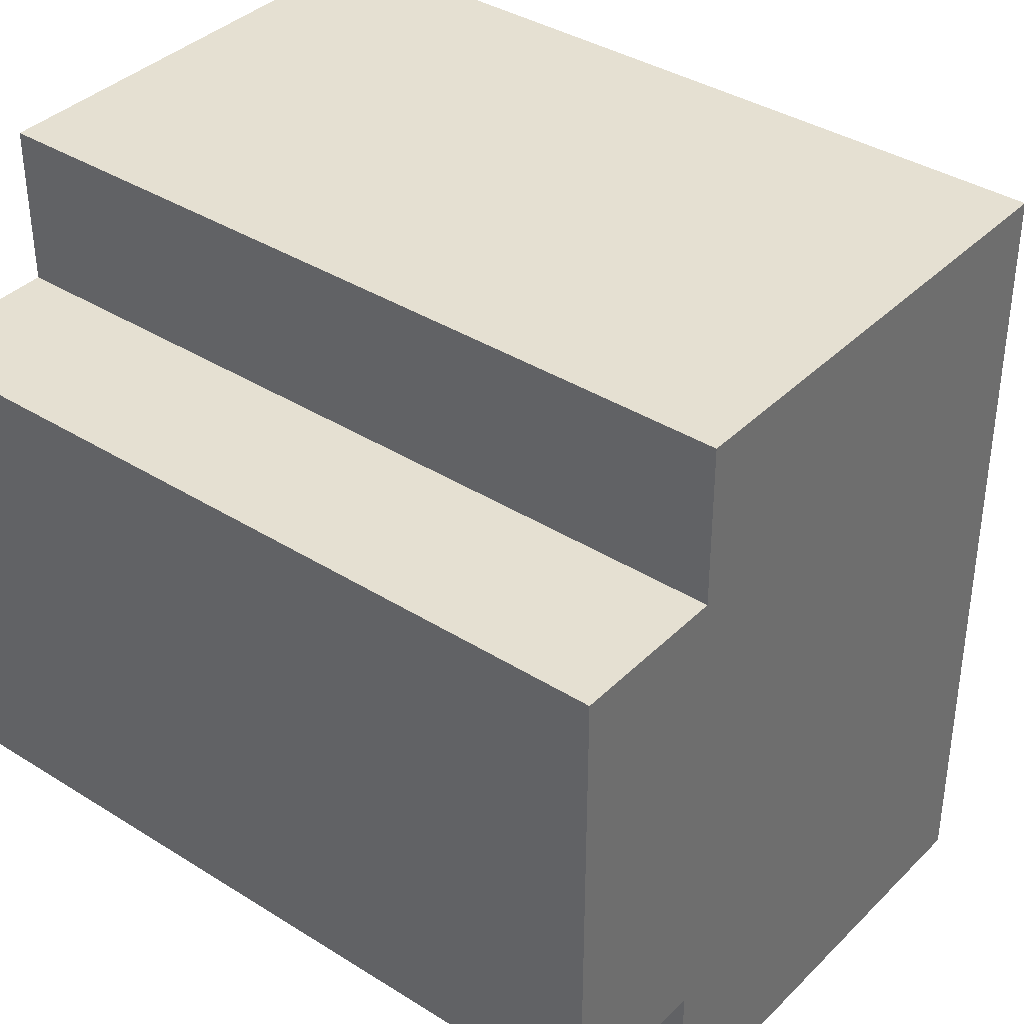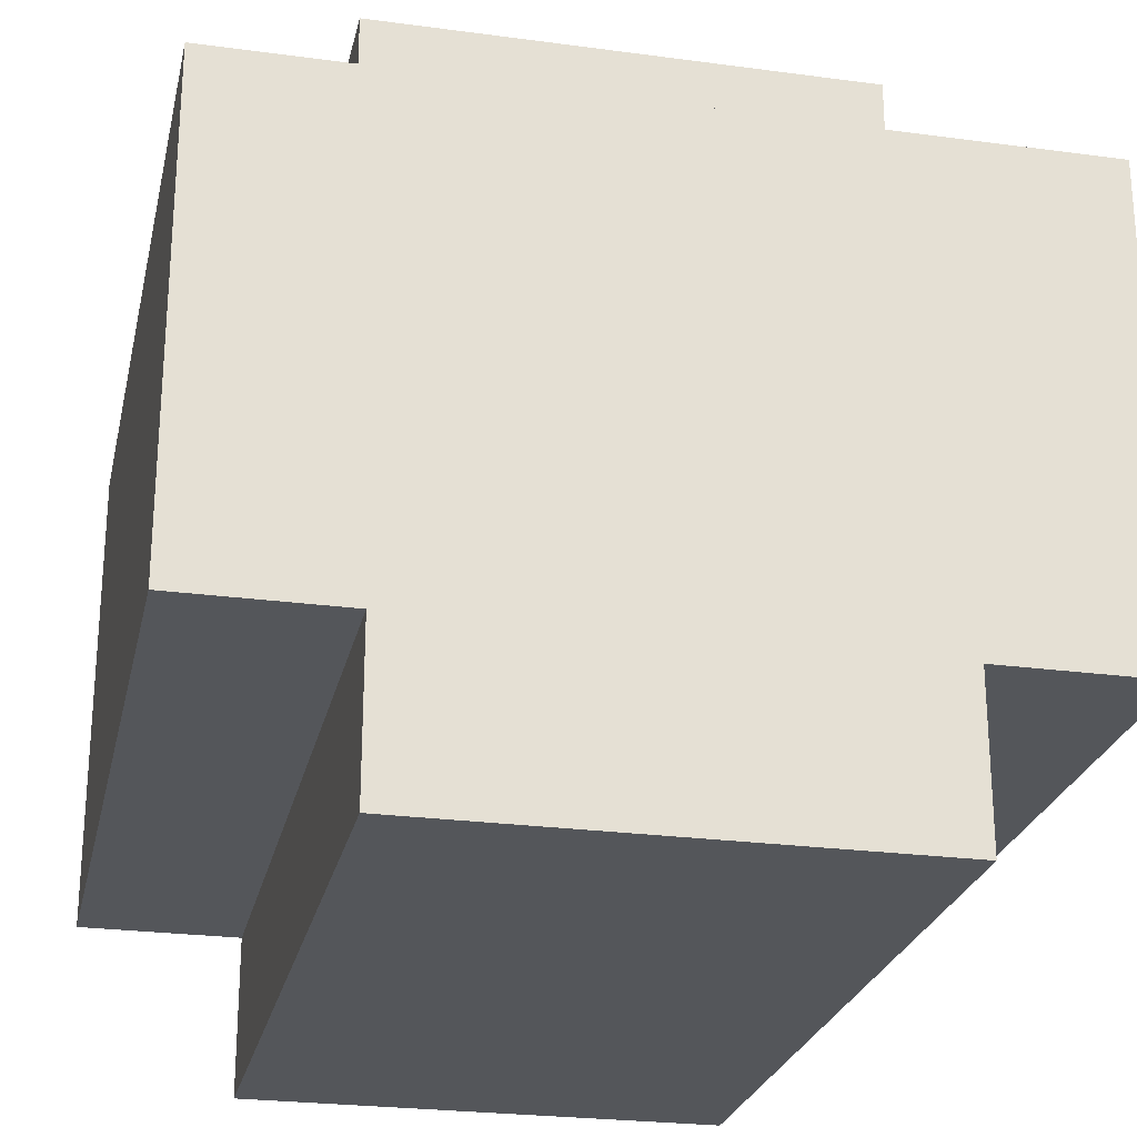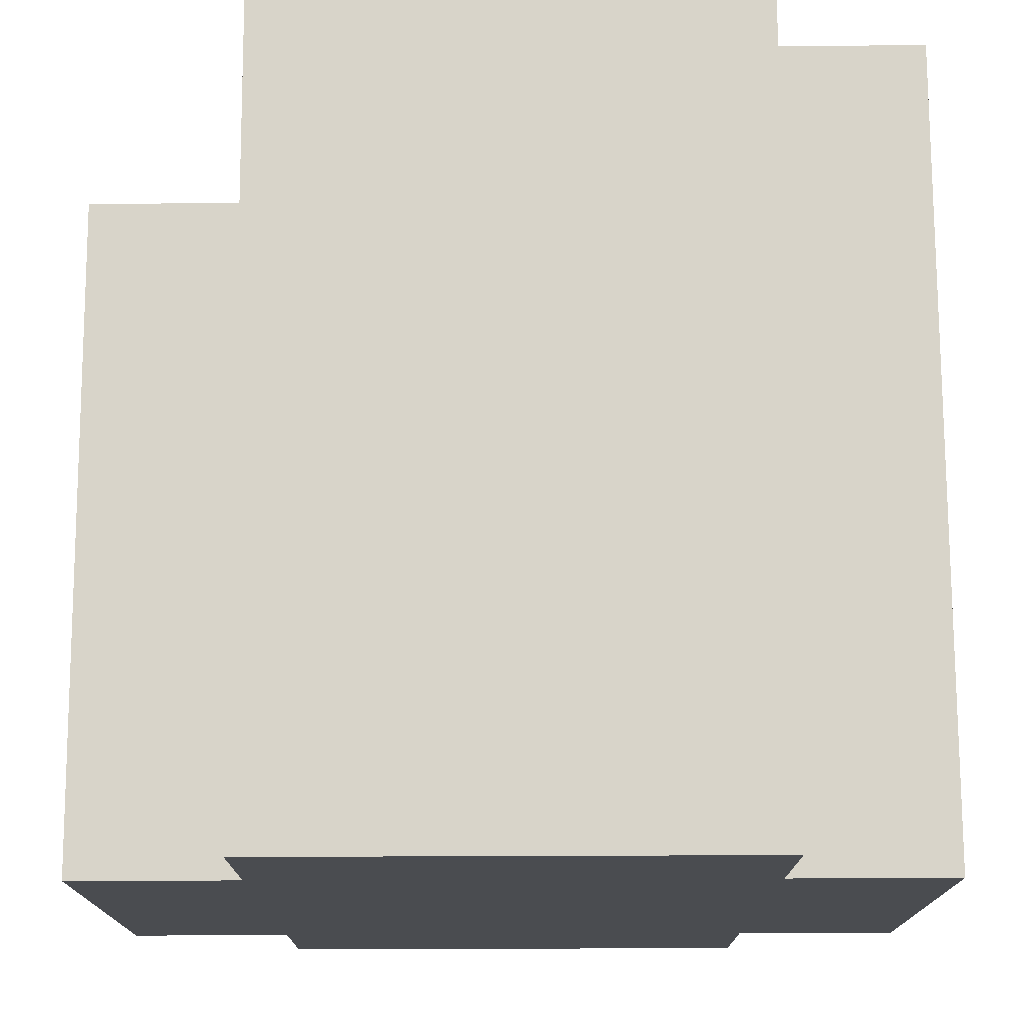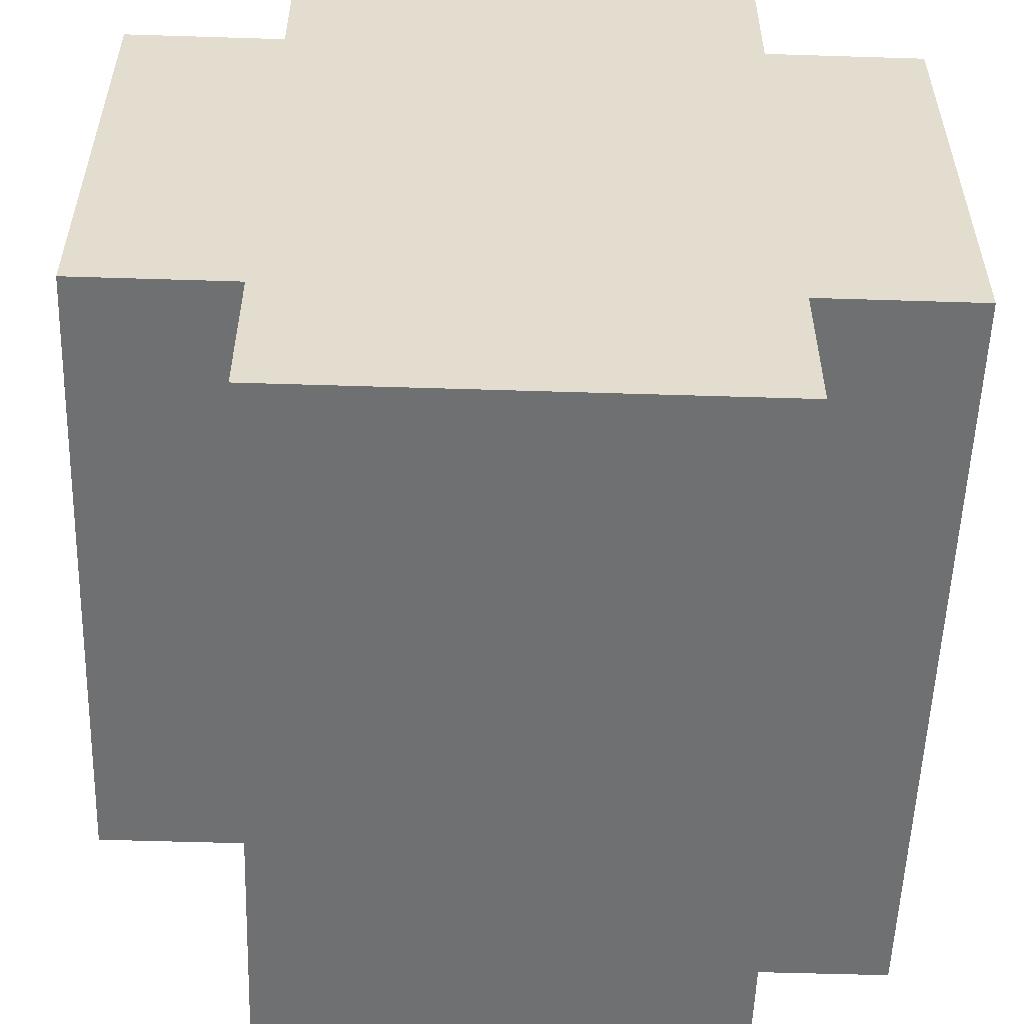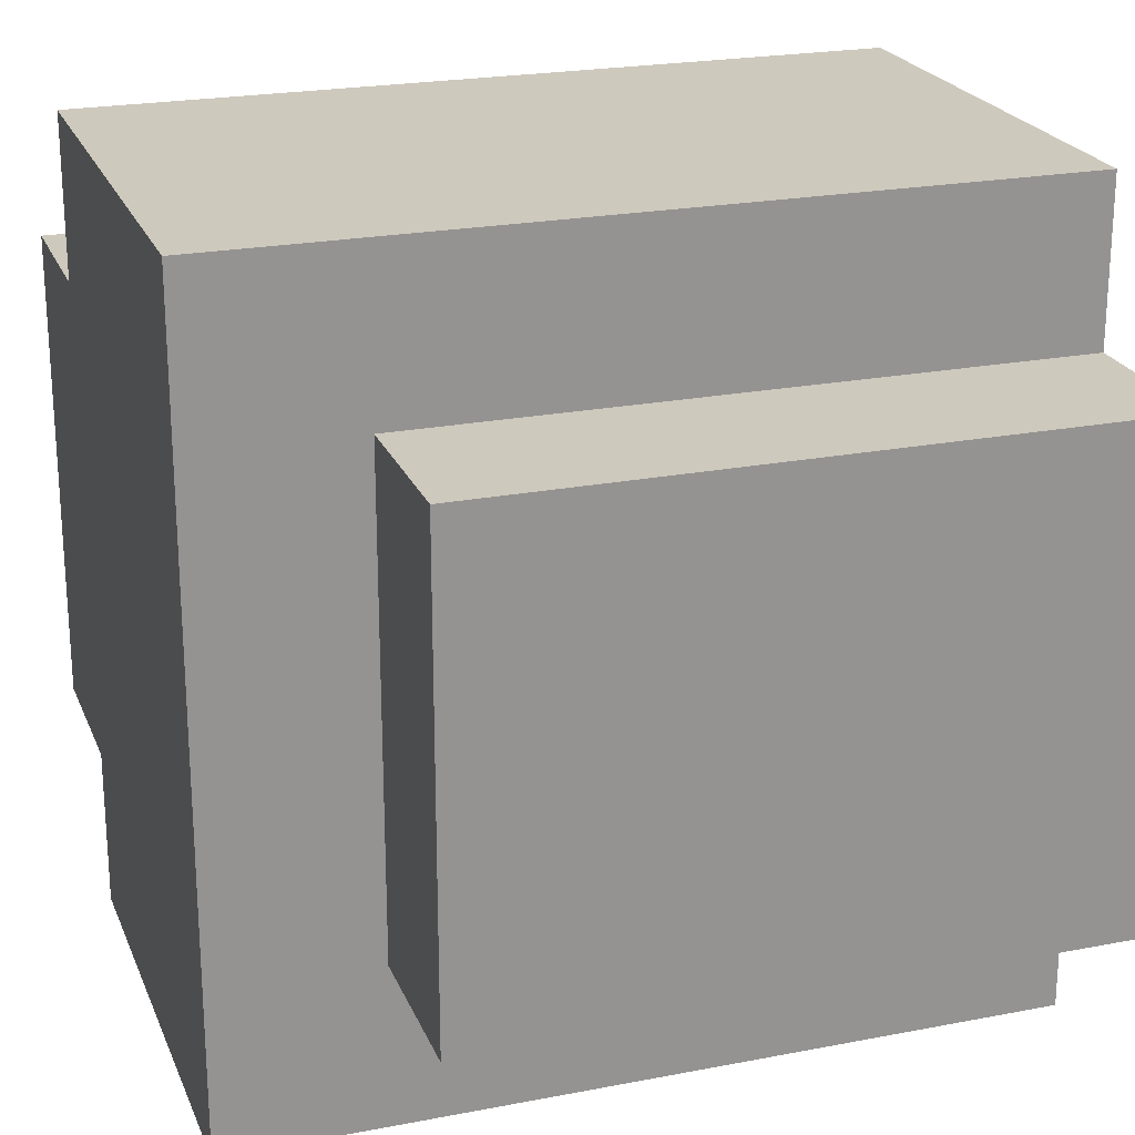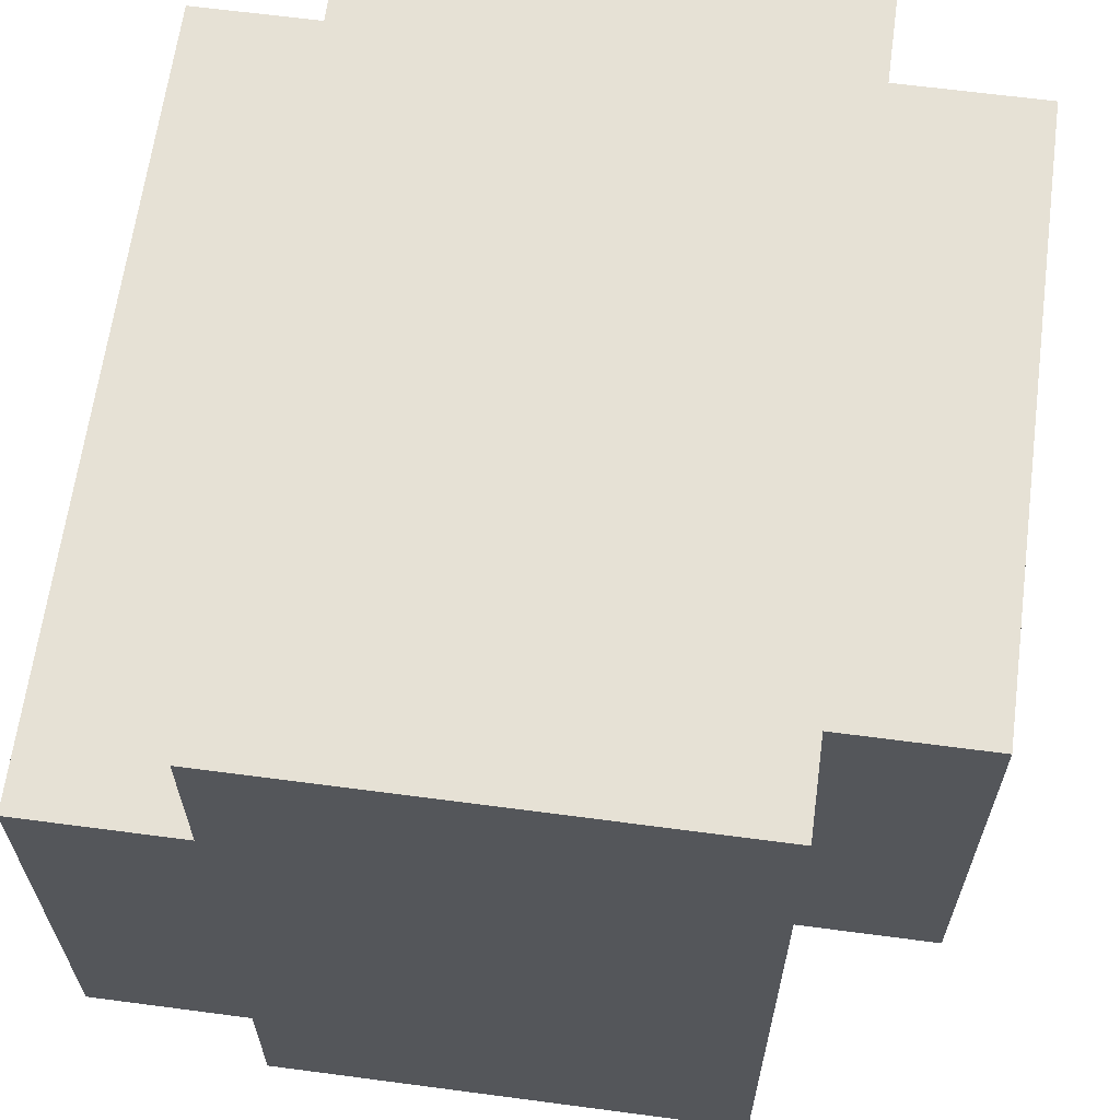
<metadata>
{"format":"obj","ext":"obj","renderer":"f3d","projection":"perspective","resolution":1024,"background":"white","views":[{"elev":37.6,"azim":-141.2,"up":"+Y"},{"elev":-25.1,"azim":-102.3,"up":"+Z"},{"elev":75.2,"azim":89.8,"up":"+Y"},{"elev":-54.9,"azim":88.1,"up":"+Y"},{"elev":22.6,"azim":-18.4,"up":"+Y"},{"elev":64.1,"azim":-82.4,"up":"+Y"}]}
</metadata>
<code>
o
v -1.1 0.6 0.6
v -1.1 0.6 0
v -2.1 0.6 0.6
v -2.1 0.6 0
v -1.1 0.8 0.8
v -1.1 0.8 0.6
v -1.1 0.8 0
v -1.1 0.8 -0.2
v -1.9 0.8 0.8
v -1.9 0.8 0.6
v -2.1 0.8 0
v -2.1 0.8 -0.2
v -1.2 1.3 0.7
v -1.2 1.3 0.6
v -1.2 1.3 0
v -1.2 1.3 -0.1
v -1.8 1.3 0.7
v -1.8 1.3 0.6
v -2 1.3 0
v -2 1.3 -0.1
v -1.2 1.4 0.6
v -1.2 1.4 0.5
v -1.2 1.4 0.1
v -1.2 1.4 0
v -1.9 1.4 0.6
v -1.9 1.4 0.5
v -2 1.4 0.1
v -2 1.4 0
v -1.2 1.5 0.5
v -1.2 1.5 0.1
v -2 1.5 0.5
v -2 1.5 0.1
v -1.2 0.7 0.5
v -1.2 0.7 0.1
v -2 0.7 0.5
v -2 0.7 0.1
v -1.2 0.8 0.6
v -1.2 0.8 0.5
v -1.2 0.8 0.1
v -1.2 0.8 0
v -1.9 0.8 0.6
v -1.9 0.8 0.5
v -2 0.8 0.1
v -2 0.8 0
v -1.2 0.9 0.7
v -1.2 0.9 0.6
v -1.2 0.9 0
v -1.2 0.9 -0.1
v -1.8 0.9 0.7
v -1.8 0.9 0.6
v -2 0.9 0
v -2 0.9 -0.1
v -1.1 1.4 0.8
v -1.1 1.4 0.6
v -1.1 1.4 0
v -1.1 1.4 -0.2
v -1.9 1.4 0.8
v -1.9 1.4 0.6
v -2.1 1.4 0
v -2.1 1.4 -0.2
v -1.1 1.6 0.6
v -1.1 1.6 0
v -2.1 1.6 0.6
v -2.1 1.6 0
v -1.1 0.8 0.8
v -1.9 0.8 0.8
v -1.1 1.4 0.8
v -1.9 1.4 0.8
v -1.1 0.6 0.6
v -2.1 0.6 0.6
v -1.1 0.8 0.6
v -1.9 0.8 0.6
v -1.1 1.4 0.6
v -1.9 1.4 0.6
v -1.1 1.6 0.6
v -2.1 1.6 0.6
v -1.2 0.7 0.1
v -2 0.7 0.1
v -1.2 0.8 0.1
v -2 0.8 0.1
v -1.2 1.4 0.1
v -2 1.4 0.1
v -1.2 1.5 0.1
v -2 1.5 0.1
v -1.2 0.8 0
v -2 0.8 0
v -1.2 0.9 0
v -2 0.9 0
v -1.2 1.3 0
v -2 1.3 0
v -1.2 1.4 0
v -2 1.4 0
v -1.2 0.9 -0.1
v -2 0.9 -0.1
v -1.2 1.3 -0.1
v -2 1.3 -0.1
v -1.2 0.9 0.7
v -1.8 0.9 0.7
v -1.2 1.3 0.7
v -1.8 1.3 0.7
v -1.2 0.8 0.6
v -1.9 0.8 0.6
v -1.2 0.9 0.6
v -1.8 0.9 0.6
v -1.2 1.3 0.6
v -1.8 1.3 0.6
v -1.2 1.4 0.6
v -1.9 1.4 0.6
v -1.2 0.7 0.5
v -2 0.7 0.5
v -1.2 0.8 0.5
v -1.9 0.8 0.5
v -1.2 1.4 0.5
v -1.9 1.4 0.5
v -1.2 1.5 0.5
v -2 1.5 0.5
v -1.1 0.6 0
v -2.1 0.6 0
v -1.1 0.8 0
v -2.1 0.8 0
v -1.1 1.4 0
v -2.1 1.4 0
v -1.1 1.6 0
v -2.1 1.6 0
v -1.1 0.8 -0.2
v -2.1 0.8 -0.2
v -1.1 1.4 -0.2
v -2.1 1.4 -0.2
v -1.1 0.8 0.8
v -1.1 1.4 0.8
v -1.1 0.6 0.6
v -1.1 0.8 0.6
v -1.1 1.4 0.6
v -1.1 1.6 0.6
v -1.1 0.6 0
v -1.1 0.8 0
v -1.1 1.4 0
v -1.1 1.6 0
v -1.1 0.8 -0.2
v -1.1 1.4 -0.2
v -1.8 0.9 0.7
v -1.8 1.3 0.7
v -1.8 0.9 0.6
v -1.8 1.3 0.6
v -1.9 0.8 0.6
v -1.9 1.4 0.6
v -1.9 0.8 0.5
v -1.9 1.4 0.5
v -2 0.7 0.5
v -2 1.5 0.5
v -2 0.7 0.1
v -2 0.8 0.1
v -2 1.4 0.1
v -2 1.5 0.1
v -2 0.8 0
v -2 0.9 0
v -2 1.3 0
v -2 1.4 0
v -2 0.9 -0.1
v -2 1.3 -0.1
v -1.2 0.9 0.7
v -1.2 1.3 0.7
v -1.2 0.8 0.6
v -1.2 0.9 0.6
v -1.2 1.3 0.6
v -1.2 1.4 0.6
v -1.2 0.7 0.5
v -1.2 0.8 0.5
v -1.2 1.4 0.5
v -1.2 1.5 0.5
v -1.2 0.7 0.1
v -1.2 0.8 0.1
v -1.2 1.4 0.1
v -1.2 1.5 0.1
v -1.2 0.8 0
v -1.2 0.9 0
v -1.2 1.3 0
v -1.2 1.4 0
v -1.2 0.9 -0.1
v -1.2 1.3 -0.1
v -1.9 0.8 0.8
v -1.9 1.4 0.8
v -1.9 0.8 0.6
v -1.9 1.4 0.6
v -2.1 0.6 0.6
v -2.1 1.6 0.6
v -2.1 0.6 0
v -2.1 0.8 0
v -2.1 1.4 0
v -2.1 1.6 0
v -2.1 0.8 -0.2
v -2.1 1.4 -0.2
f 3 2 1
f 4 2 3
f 9 6 5
f 10 6 9
f 11 8 7
f 12 8 11
f 17 14 13
f 18 14 17
f 19 16 15
f 20 16 19
f 25 22 21
f 26 22 25
f 27 24 23
f 28 24 27
f 31 30 29
f 32 30 31
f 33 34 35
f 35 34 36
f 37 38 41
f 41 38 42
f 39 40 43
f 43 40 44
f 45 46 49
f 49 46 50
f 47 48 51
f 51 48 52
f 53 54 57
f 57 54 58
f 55 56 59
f 59 56 60
f 61 62 63
f 63 62 64
f 67 66 65
f 68 66 67
f 71 70 69
f 72 70 71
f 74 70 72
f 75 74 73
f 76 70 74
f 76 74 75
f 79 78 77
f 80 78 79
f 83 82 81
f 84 82 83
f 87 86 85
f 88 86 87
f 91 90 89
f 92 90 91
f 95 94 93
f 96 94 95
f 97 98 99
f 99 98 100
f 101 102 103
f 103 102 104
f 104 102 106
f 105 106 107
f 106 102 108
f 107 106 108
f 109 110 111
f 111 110 112
f 112 110 114
f 113 114 115
f 114 110 116
f 115 114 116
f 117 118 119
f 119 118 120
f 121 122 123
f 123 122 124
f 125 126 127
f 127 126 128
f 132 130 129
f 133 130 132
f 135 132 131
f 135 134 133
f 135 133 132
f 136 134 135
f 137 134 136
f 138 134 137
f 139 137 136
f 140 137 139
f 143 142 141
f 144 142 143
f 147 146 145
f 148 146 147
f 151 150 149
f 152 150 151
f 153 150 152
f 154 150 153
f 155 153 152
f 156 153 155
f 157 153 156
f 158 153 157
f 159 157 156
f 160 157 159
f 161 162 164
f 164 162 165
f 163 164 168
f 165 166 168
f 164 165 168
f 168 166 169
f 167 168 171
f 169 170 171
f 168 169 171
f 171 170 172
f 172 170 173
f 173 170 174
f 172 173 175
f 175 173 176
f 176 173 177
f 177 173 178
f 176 177 179
f 179 177 180
f 181 182 183
f 183 182 184
f 185 186 187
f 187 186 188
f 188 186 189
f 189 186 190
f 188 189 191
f 191 189 192

</code>
